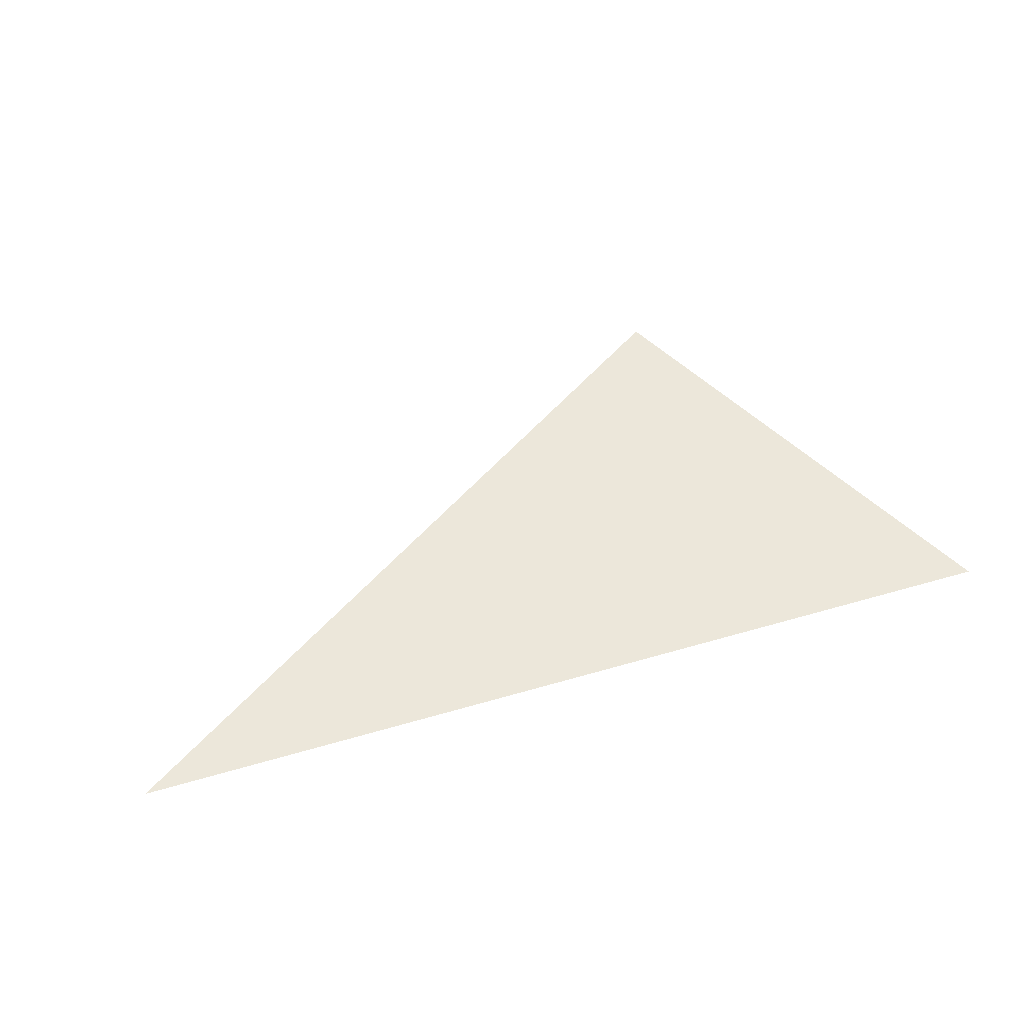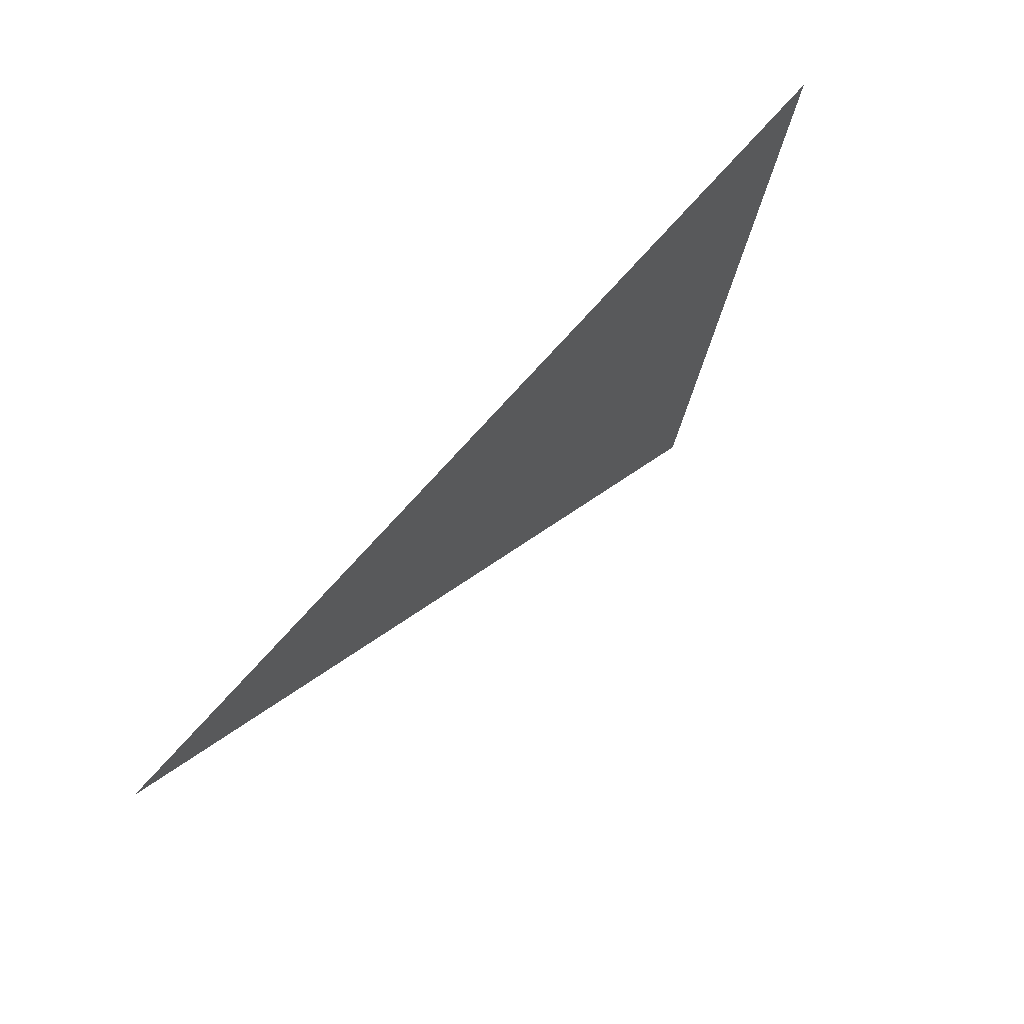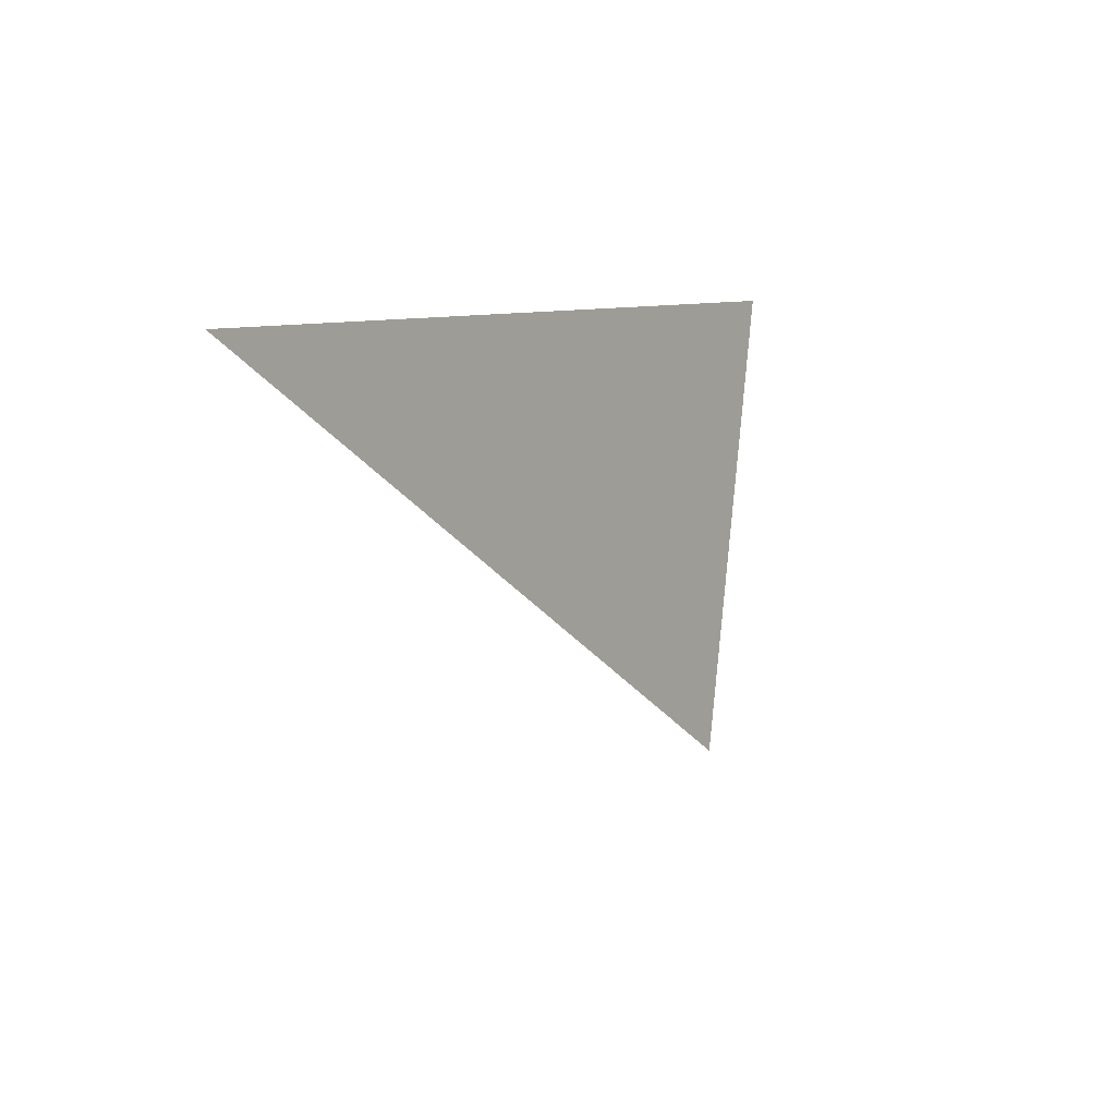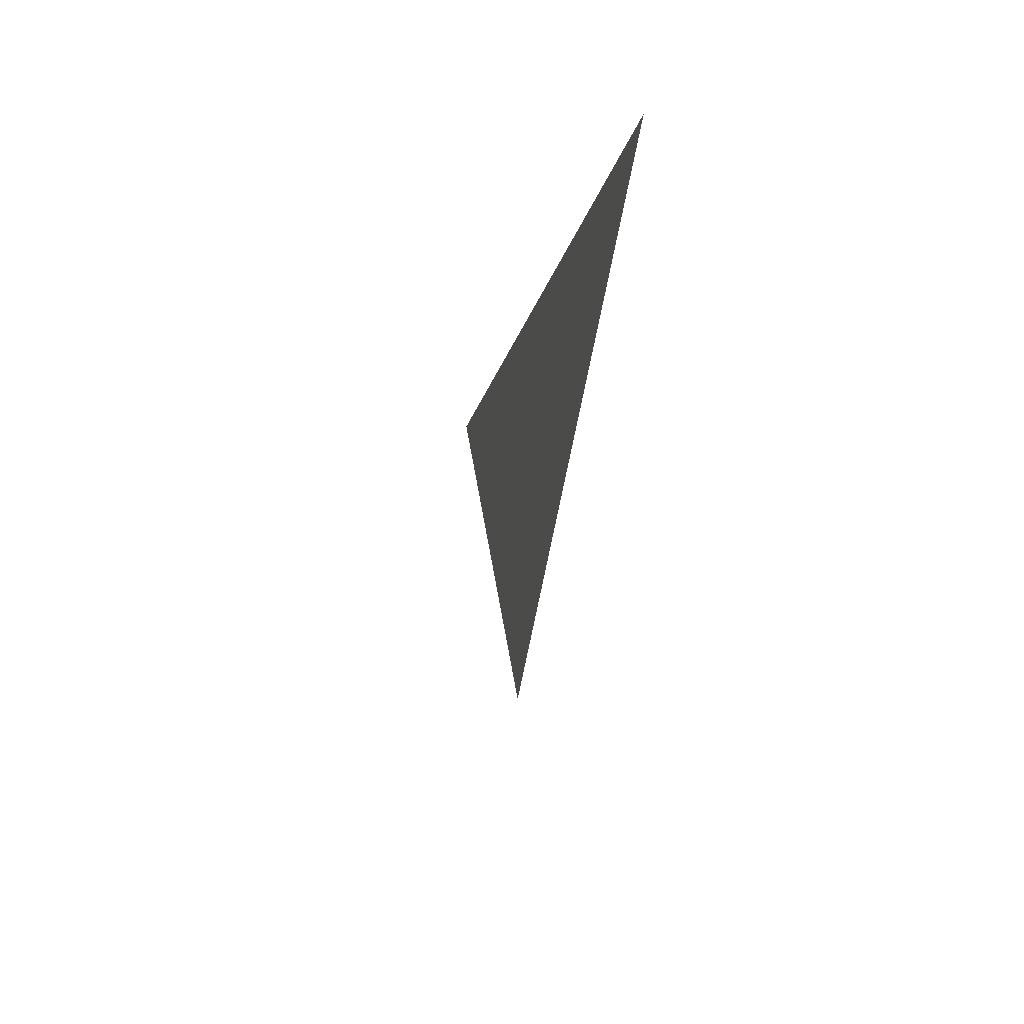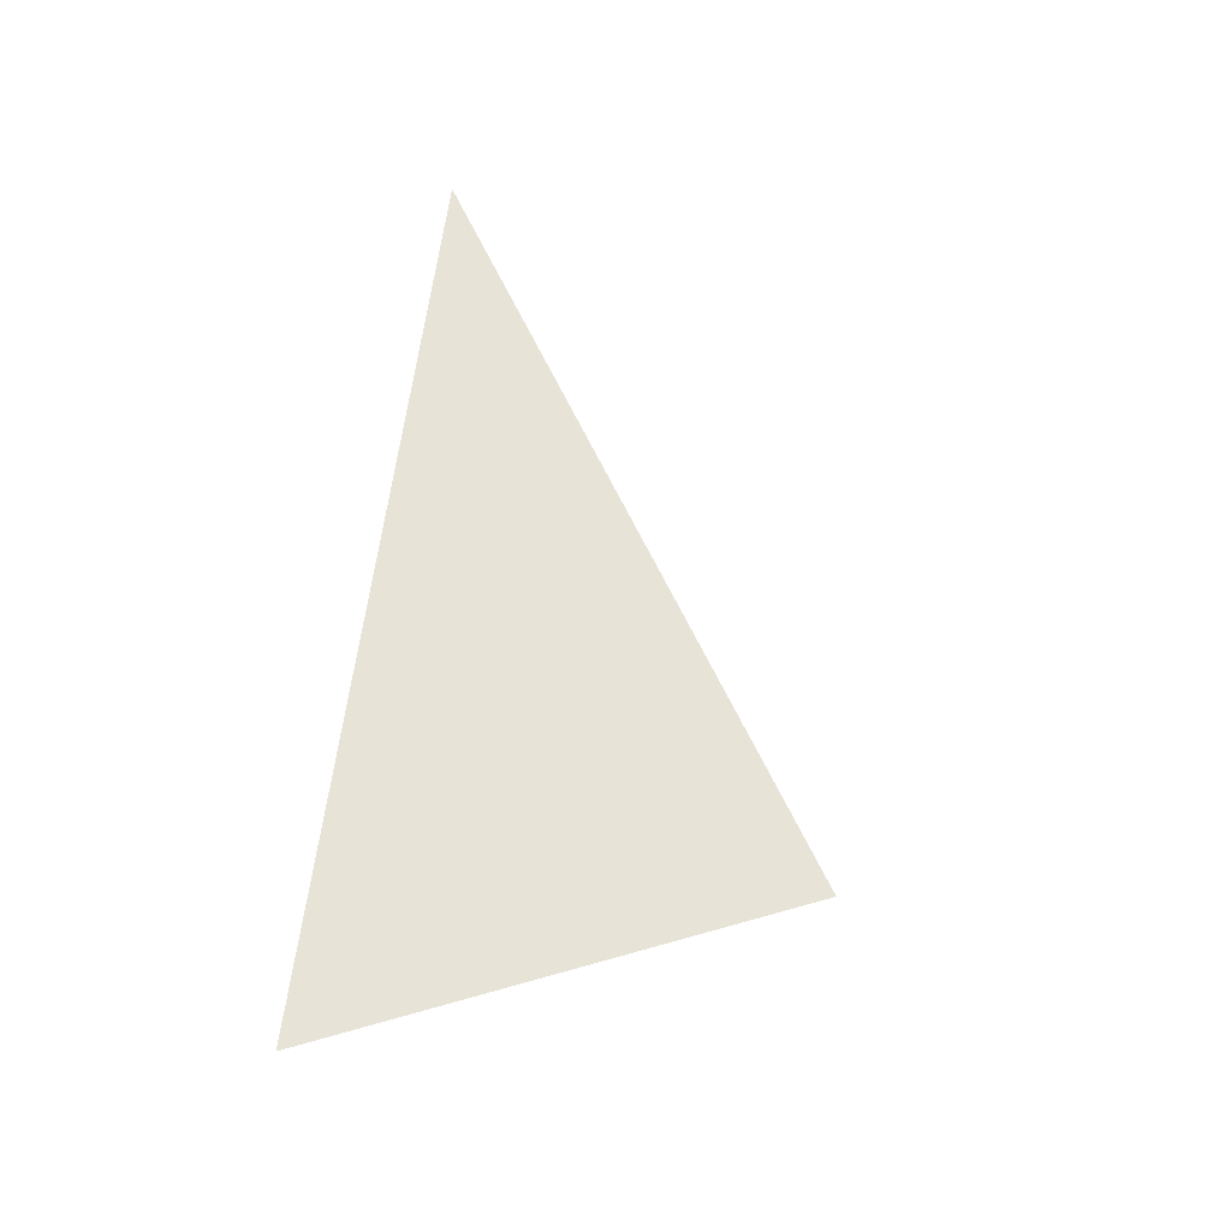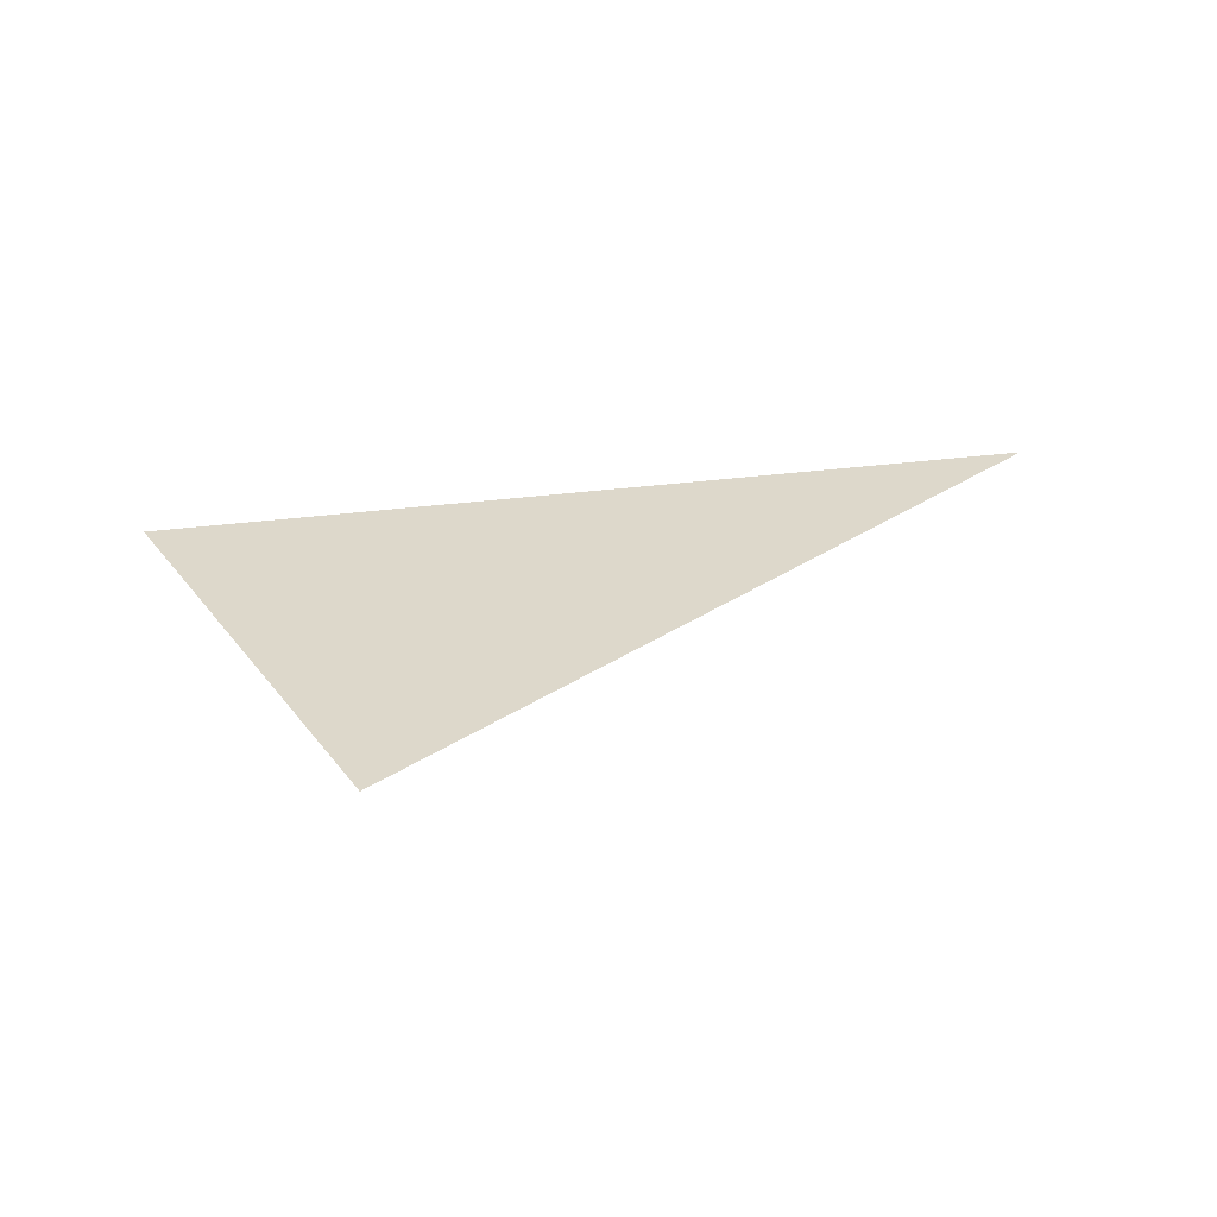
<metadata>
{"format":"obj","ext":"obj","renderer":"f3d","projection":"perspective","resolution":1024,"background":"white","views":[{"elev":59.4,"azim":-17.7,"up":"+Y"},{"elev":72.2,"azim":-52.0,"up":"+Z"},{"elev":8.7,"azim":-61.9,"up":"+Z"},{"elev":-14.4,"azim":76.2,"up":"+Z"},{"elev":58.9,"azim":97.4,"up":"+Y"},{"elev":25.6,"azim":174.6,"up":"+Y"}]}
</metadata>
<code>
o model_8
v 23.1 33.46 0.4635
v 23.13 33.45 0.4457
v 23.14 33.46 0.4634
f 1 2 3

</code>
